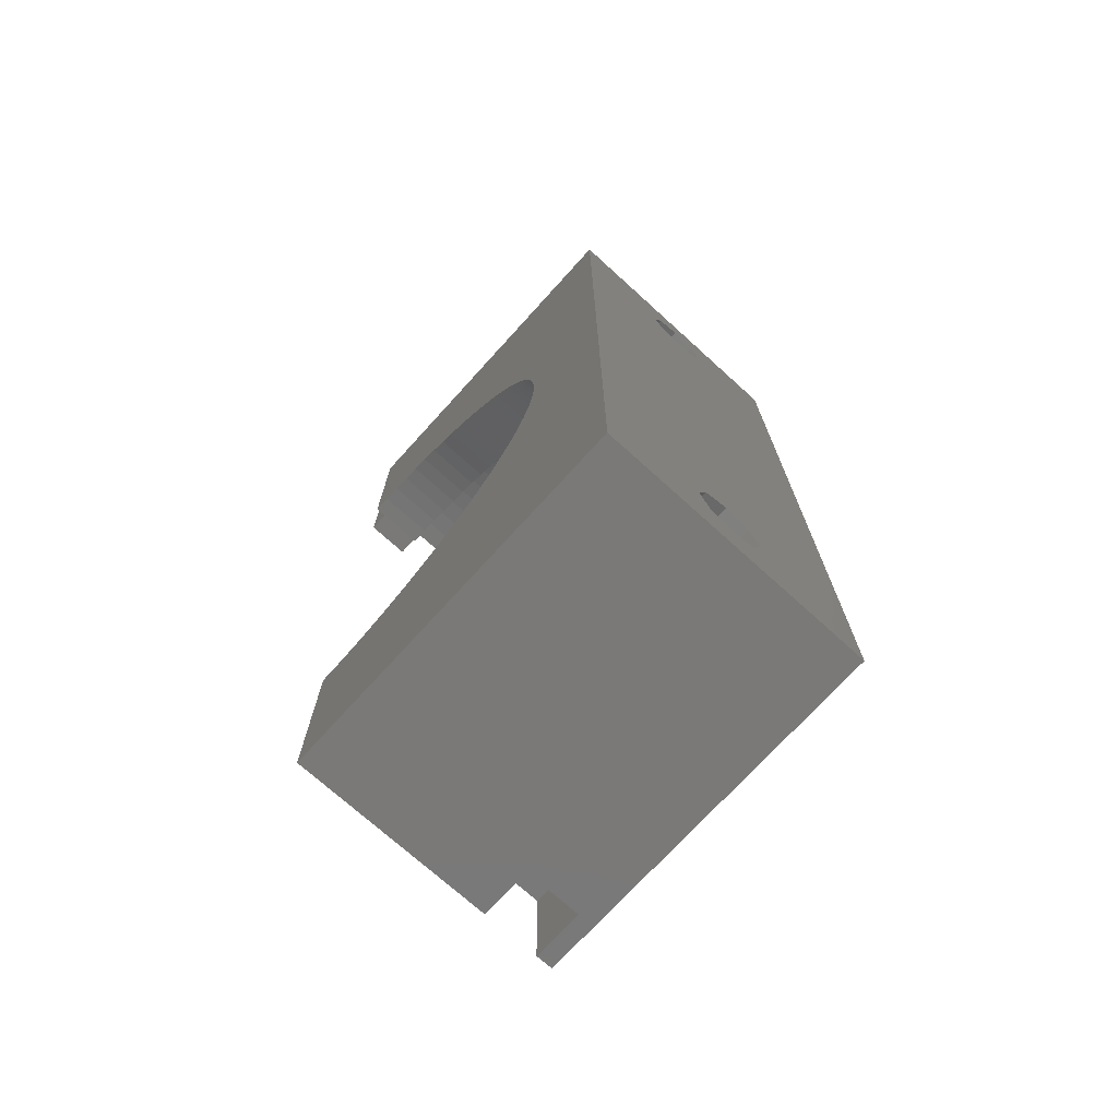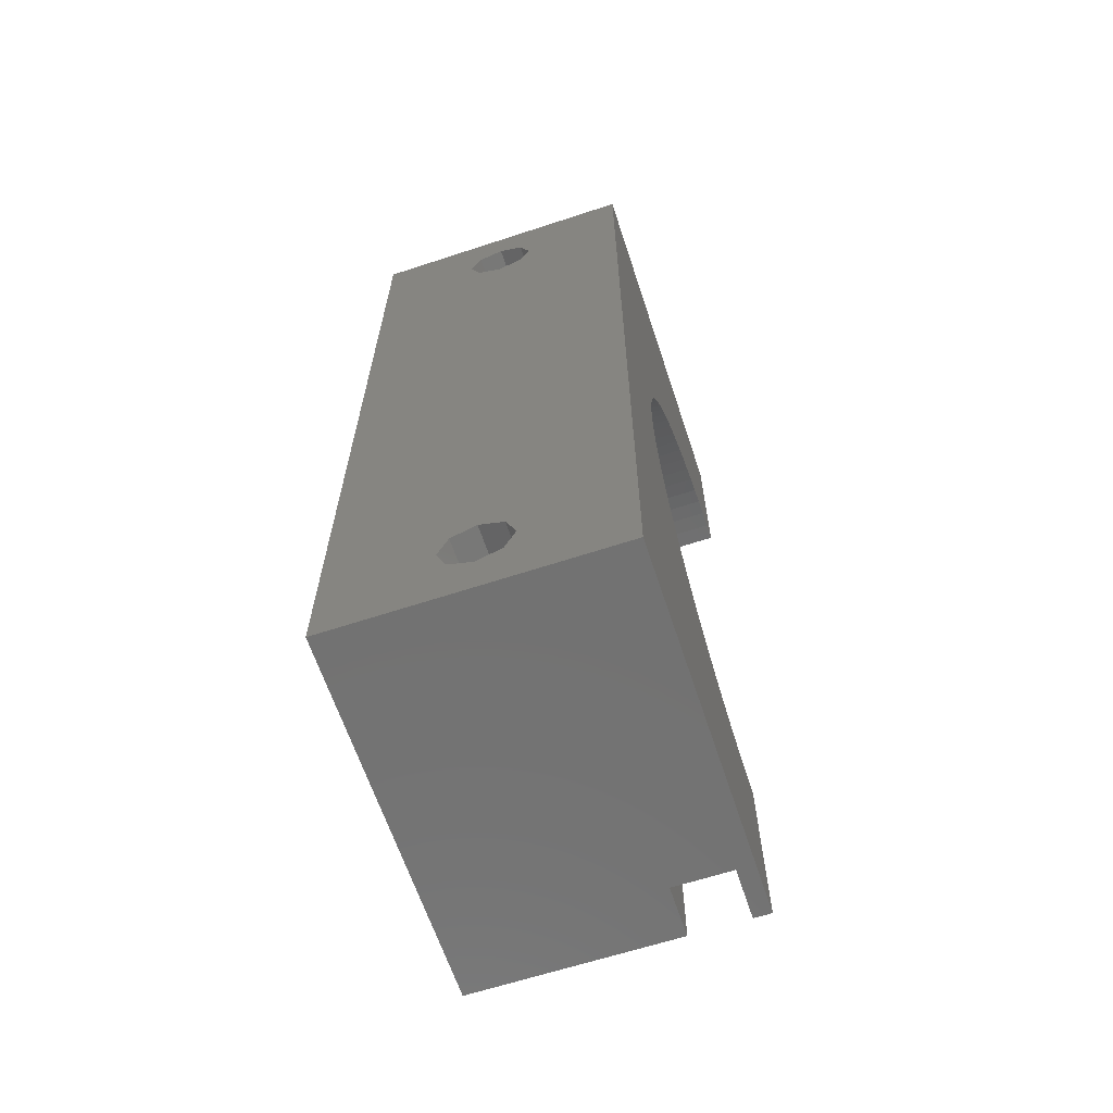
<metadata>
{"format":"stl","ext":"stl","renderer":"f3d","projection":"perspective","resolution":1024,"background":"white","views":[{"elev":-72.5,"azim":-42.2,"up":"+Y"},{"elev":-64.1,"azim":18.3,"up":"+Y"}]}
</metadata>
<code>
# stl→obj: 370 verts, 744 faces
v -6 -20 0
v -6 -20 16
v -6 -12 0
v -6 2.249 11.79
v -6 20 16
v -6 12 0
v -6 20 0
v -6 11.98 0.7535
v -6 11.91 1.504
v -6 11.79 2.249
v -6 11.62 2.984
v -6 11.41 3.708
v -6 11.16 4.417
v -6 10.86 5.109
v -6 10.52 5.781
v -6 10.13 6.43
v -6 9.708 7.053
v -6 9.246 7.649
v -6 8.748 8.215
v -6 8.215 8.748
v -6 7.649 9.246
v -6 0.7535 11.98
v -6 1.504 11.91
v -6 7.053 9.708
v -6 6.43 10.13
v -6 -2.249 11.79
v -6 -1.504 11.91
v -6 5.781 10.52
v -6 -0.7535 11.98
v -6 5.109 10.86
v -6 0 12
v -6 4.417 11.16
v -6 3.708 11.41
v -6 2.984 11.62
v -6 -2.984 11.62
v -6 -3.708 11.41
v -6 -4.417 11.16
v -6 -5.109 10.86
v -6 -5.781 10.52
v -6 -6.43 10.13
v -6 -7.053 9.708
v -6 -7.649 9.246
v -6 -8.215 8.748
v -6 -8.748 8.215
v -6 -9.246 7.649
v -6 -9.708 7.053
v -6 -10.13 6.43
v -6 -10.52 5.781
v -6 -10.86 5.109
v -6 -11.16 4.417
v -6 -11.41 3.708
v -6 -11.62 2.984
v -6 -11.79 2.249
v -6 -11.91 1.504
v -6 -11.98 0.7535
v 2.75 -20 0
v 5.25 -20 2.25
v 2.75 -20 2.25
v 6 -20 16
v 6 -20 0
v 5.25 -20 0
v 1.061 -17.56 0
v 0 -18 0
v -3.5 -13.5 0
v -3.5 -12 0
v 2.75 -15.75 0
v 3.5 -13.5 0
v 6 -12 0
v 0 -13.5 0
v -1.5 -16.5 0
v -1.061 -15.44 0
v 3.5 -12 0
v 5.25 -15.75 0
v 1.061 -15.44 0
v -1.061 -17.56 0
v 0 -15 0
v 1.5 -16.5 0
v -3.5 -11.98 0.7535
v -3.5 -11.91 1.504
v -3.5 -11.79 2.249
v -3.5 -11.62 2.984
v -3.5 -11.41 3.708
v -3.5 -11.16 4.417
v -3.5 -10.86 5.109
v -3.5 -10.52 5.781
v -3.5 -10.13 6.43
v -3.5 -9.708 7.053
v -3.5 -9.246 7.649
v -3.5 -8.748 8.215
v -3.5 -8.215 8.748
v -3.5 -7.649 9.246
v -3.5 -7.053 9.708
v -3.5 -6.43 10.13
v -3.5 -5.781 10.52
v -3.5 -5.109 10.86
v -3.5 -4.417 11.16
v -3.5 -3.708 11.41
v -3.5 -2.984 11.62
v -3.5 -2.249 11.79
v -3.5 -1.504 11.91
v -3.5 -0.7535 11.98
v -3.5 0 12
v -3.5 0.7535 11.98
v -3.5 1.504 11.91
v -3.5 2.249 11.79
v -3.5 2.984 11.62
v -3.5 3.708 11.41
v -3.5 4.417 11.16
v -3.5 5.109 10.86
v -3.5 5.781 10.52
v -3.5 6.43 10.13
v -3.5 7.053 9.708
v -3.5 7.649 9.246
v -3.5 8.215 8.748
v -3.5 8.748 8.215
v -3.5 9.246 7.649
v -3.5 9.708 7.053
v -3.5 10.13 6.43
v -3.5 10.52 5.781
v -3.5 10.86 5.109
v -3.5 11.16 4.417
v -3.5 11.41 3.708
v -3.5 11.62 2.984
v -3.5 11.79 2.249
v -3.5 11.91 1.504
v -3.5 11.98 0.7535
v -3.5 12 0
v -3.5 13.5 0
v -5 16 0
v -3 16 0
v -1.5 16.5 0
v 0 18 0
v -3 20 0
v 6 20 0
v 3.5 12 0
v 6 12 0
v 3.5 13.5 0
v 0 13.5 0
v 1.061 15.44 0
v -1.061 15.44 0
v -1.061 17.56 0
v 1.5 16.5 0
v 1.061 17.56 0
v -5 20 0
v 0 15 0
v 6 20 16
v -3 20 -2
v -5 20 -2
v 0 -18 16
v -1.061 15.44 16
v -1.5 -16.5 16
v -1.061 -17.56 16
v 1.061 -15.44 16
v 1.5 -16.5 16
v 1.061 -17.56 16
v -1.061 -15.44 16
v 0 -15 16
v 0 15 16
v -1.5 16.5 16
v -1.061 17.56 16
v 1.061 17.56 16
v 1.5 16.5 16
v 0 18 16
v 1.061 15.44 16
v 6 -11.98 0.7535
v 6 -12 1.332e-15
v 6 -11.91 1.504
v 6 -11.79 2.249
v 6 -11.62 2.984
v 6 -11.41 3.708
v 6 -11.16 4.418
v 6 -10.86 5.109
v 6 -10.52 5.781
v 6 -10.13 6.43
v 6 -9.708 7.053
v 6 -9.246 7.649
v 6 -8.748 8.215
v 6 -8.215 8.748
v 6 -7.649 9.246
v 6 -7.053 9.708
v 6 -6.43 10.13
v 6 -5.781 10.52
v 6 -5.109 10.86
v 6 -4.417 11.16
v 6 -3.708 11.41
v 6 -2.984 11.62
v 6 -2.249 11.79
v 6 -1.504 11.91
v 6 -0.7535 11.98
v 6 0 12
v 6 0.7535 11.98
v 6 1.504 11.91
v 6 2.249 11.79
v 6 2.984 11.62
v 6 3.708 11.41
v 6 4.417 11.16
v 6 5.109 10.86
v 6 5.781 10.52
v 6 6.43 10.13
v 6 7.053 9.708
v 6 7.649 9.246
v 6 8.215 8.748
v 6 8.748 8.215
v 6 9.246 7.649
v 6 9.708 7.053
v 6 10.13 6.43
v 6 10.52 5.781
v 6 10.86 5.109
v 6 11.16 4.418
v 6 11.41 3.708
v 6 11.62 2.984
v 6 11.79 2.249
v 6 11.91 1.504
v 6 11.98 0.7535
v 6 12 1.332e-15
v 5.25 -15.75 2.25
v 2.75 -15.75 2.25
v 3.5 -12 7.772e-16
v 3.5 1.692 13.39
v 3.5 2.53 13.26
v 3.5 0.8477 13.47
v 3.5 3.357 13.08
v 3.5 4.172 12.84
v 3.5 4.97 12.55
v 3.5 5.748 12.22
v 3.5 6.504 11.83
v 3.5 7.234 11.4
v 3.5 7.935 10.92
v 3.5 8.605 10.4
v 3.5 9.241 9.841
v 3.5 9.841 9.241
v 3.5 10.4 8.605
v 3.5 10.92 7.935
v 3.5 11.4 7.234
v 3.5 7.649 9.246
v 3.5 11.83 6.504
v 3.5 8.748 8.215
v 3.5 12.22 5.748
v 3.5 9.708 7.053
v 3.5 12.55 4.97
v 3.5 10.13 6.43
v 3.5 12.84 4.172
v 3.5 10.52 5.781
v 3.5 13.08 3.357
v 3.5 11.16 4.417
v 3.5 13.26 2.53
v 3.5 11.41 3.708
v 3.5 13.39 1.692
v 3.5 11.62 2.984
v 3.5 13.47 0.8477
v 3.5 11.79 2.249
v 3.5 13.5 7.772e-16
v 3.5 12 7.772e-16
v 3.5 11.98 0.7535
v 3.5 11.91 1.504
v 3.5 10.86 5.109
v 3.5 9.246 7.649
v 3.5 8.215 8.748
v 3.5 7.053 9.708
v 3.5 5.109 10.86
v 3.5 5.781 10.52
v 3.5 6.43 10.13
v 3.5 4.417 11.16
v 3.5 3.708 11.41
v 3.5 2.984 11.62
v 3.5 2.249 11.79
v 3.5 1.504 11.91
v 3.5 0.7535 11.98
v 3.5 0 12
v 3.5 -0.7535 11.98
v 3.5 -1.504 11.91
v 3.5 -2.249 11.79
v 3.5 -2.984 11.62
v 3.5 -3.708 11.41
v 3.5 -4.417 11.16
v 3.5 -5.109 10.86
v 3.5 -10.86 5.109
v 3.5 -10.52 5.781
v 3.5 -11.16 4.417
v 3.5 -11.41 3.708
v 3.5 -11.62 2.984
v 3.5 -11.79 2.249
v 3.5 -11.91 1.504
v 3.5 -11.98 0.7535
v 3.5 -13.5 7.772e-16
v 3.5 -13.47 0.8477
v 3.5 -10.13 6.43
v 3.5 -13.39 1.692
v 3.5 -9.708 7.053
v 3.5 -13.26 2.53
v 3.5 -9.246 7.649
v 3.5 -13.08 3.357
v 3.5 -8.748 8.215
v 3.5 -12.84 4.172
v 3.5 -8.215 8.748
v 3.5 -12.55 4.97
v 3.5 -7.649 9.246
v 3.5 -12.22 5.748
v 3.5 -7.053 9.708
v 3.5 -11.83 6.504
v 3.5 -6.43 10.13
v 3.5 -11.4 7.234
v 3.5 -5.781 10.52
v 3.5 -10.92 7.935
v 3.5 -10.4 8.605
v 3.5 -9.841 9.241
v 3.5 -9.241 9.841
v 3.5 -8.605 10.4
v 3.5 -7.935 10.92
v 3.5 -7.234 11.4
v 3.5 -6.504 11.83
v 3.5 -5.748 12.22
v 3.5 -4.97 12.55
v 3.5 -4.172 12.84
v 3.5 -3.357 13.08
v 3.5 -2.53 13.26
v 3.5 -1.692 13.39
v 3.5 -0.8477 13.47
v 3.5 0 13.5
v -3.5 -13.47 0.8477
v -3.5 -0.8477 13.47
v -3.5 -1.692 13.39
v -3.5 -2.53 13.26
v -3.5 -4.172 12.84
v -3.5 -3.357 13.08
v -3.5 -4.97 12.55
v -3.5 -5.748 12.22
v -3.5 -6.504 11.83
v -3.5 -7.234 11.4
v -3.5 -7.935 10.92
v -3.5 -8.605 10.4
v -3.5 -9.241 9.841
v -3.5 -9.841 9.241
v -3.5 -10.4 8.605
v -3.5 -10.92 7.935
v -3.5 -11.4 7.234
v -3.5 -11.83 6.504
v -3.5 -12.22 5.748
v -3.5 -12.55 4.97
v -3.5 -12.84 4.172
v -3.5 -13.08 3.357
v -3.5 -13.26 2.53
v -3.5 -13.39 1.692
v -3.5 10.4 8.605
v -3.5 10.92 7.935
v -3.5 11.4 7.234
v -3.5 11.83 6.504
v -3.5 12.22 5.748
v -3.5 12.55 4.97
v -3.5 12.84 4.172
v -3.5 13.08 3.357
v -3.5 13.26 2.53
v -3.5 13.39 1.692
v -3.5 13.47 0.8477
v -3.5 9.841 9.241
v -3.5 9.241 9.841
v -3.5 8.605 10.4
v -3.5 7.935 10.92
v -3.5 7.234 11.4
v -3.5 6.504 11.83
v -3.5 5.748 12.22
v -3.5 4.97 12.55
v -3.5 4.172 12.84
v -3.5 3.357 13.08
v -3.5 2.53 13.26
v -3.5 1.692 13.39
v -3.5 0.8477 13.47
v -3.5 0 13.5
v -3 16 -2
v -5 16 -2
f 1 2 3
f 4 2 5
f 6 5 7
f 8 5 6
f 9 5 8
f 10 5 9
f 11 5 10
f 12 5 11
f 13 5 12
f 14 5 13
f 15 5 14
f 16 5 15
f 17 5 16
f 18 5 17
f 19 5 18
f 20 5 19
f 21 5 20
f 22 2 23
f 24 25 5
f 26 2 27
f 25 28 5
f 27 2 29
f 28 30 5
f 29 2 31
f 30 32 5
f 31 2 22
f 32 33 5
f 33 34 5
f 23 2 4
f 34 4 5
f 35 2 26
f 36 2 35
f 37 2 36
f 38 2 37
f 39 2 38
f 40 2 39
f 41 2 40
f 42 2 41
f 43 2 42
f 44 2 43
f 45 2 44
f 46 2 45
f 47 2 46
f 48 2 47
f 49 2 48
f 50 2 49
f 51 2 50
f 52 2 51
f 53 2 52
f 54 2 53
f 55 2 54
f 3 2 55
f 24 5 21
f 2 1 56
f 57 2 58
f 58 2 56
f 59 2 57
f 60 57 61
f 59 57 60
f 62 56 63
f 64 3 65
f 66 67 68
f 66 69 67
f 70 64 71
f 72 68 67
f 61 68 60
f 73 68 61
f 74 69 66
f 70 3 64
f 1 3 70
f 1 70 75
f 1 75 56
f 75 63 56
f 76 69 74
f 56 77 66
f 77 74 66
f 66 68 73
f 77 56 62
f 69 76 71
f 69 71 64
f 78 65 55
f 55 65 3
f 79 78 54
f 54 78 55
f 80 79 53
f 53 79 54
f 81 80 52
f 52 80 53
f 82 81 51
f 51 81 52
f 83 82 50
f 50 82 51
f 84 83 49
f 49 83 50
f 85 84 48
f 48 84 49
f 86 85 47
f 47 85 48
f 87 86 46
f 46 86 47
f 88 87 45
f 45 87 46
f 89 88 44
f 44 88 45
f 90 89 43
f 43 89 44
f 91 90 42
f 42 90 43
f 92 91 41
f 41 91 42
f 93 92 40
f 40 92 41
f 94 93 39
f 39 93 40
f 95 94 38
f 38 94 39
f 96 95 37
f 37 95 38
f 97 96 36
f 36 96 37
f 98 97 35
f 35 97 36
f 99 98 26
f 26 98 35
f 100 99 27
f 27 99 26
f 101 100 29
f 29 100 27
f 102 101 31
f 31 101 29
f 103 102 22
f 22 102 31
f 104 103 23
f 23 103 22
f 105 104 4
f 4 104 23
f 106 105 34
f 34 105 4
f 107 106 33
f 33 106 34
f 108 107 32
f 32 107 33
f 109 108 30
f 30 108 32
f 110 109 28
f 28 109 30
f 111 110 25
f 25 110 28
f 112 111 24
f 24 111 25
f 113 112 21
f 21 112 24
f 114 113 20
f 20 113 21
f 19 115 114
f 20 19 114
f 18 116 115
f 19 18 115
f 17 117 116
f 18 17 116
f 16 118 117
f 17 16 117
f 15 119 118
f 16 15 118
f 14 120 119
f 15 14 119
f 13 121 120
f 14 13 120
f 12 122 121
f 13 12 121
f 11 123 122
f 12 11 122
f 10 124 123
f 11 10 123
f 9 125 124
f 10 9 124
f 8 126 125
f 9 8 125
f 6 127 126
f 8 6 126
f 128 127 129
f 130 128 129
f 6 7 129
f 6 129 127
f 128 130 131
f 132 133 134
f 135 134 136
f 137 134 135
f 138 134 137
f 139 134 138
f 128 131 140
f 131 130 141
f 142 134 139
f 132 134 143
f 143 134 142
f 141 133 132
f 130 133 141
f 129 7 144
f 128 140 145
f 128 145 139
f 128 139 138
f 7 5 144
f 144 5 146
f 133 146 134
f 144 146 133
f 133 147 144
f 144 147 148
f 149 2 59
f 150 5 59
f 151 2 152
f 153 154 59
f 5 2 151
f 155 149 59
f 154 155 59
f 5 156 157
f 5 153 59
f 5 157 153
f 152 2 149
f 158 150 59
f 159 5 150
f 160 5 159
f 161 162 146
f 163 5 160
f 146 5 163
f 146 162 59
f 162 164 59
f 164 158 59
f 151 156 5
f 163 161 146
f 59 60 68
f 165 59 166
f 166 59 68
f 167 59 165
f 168 59 167
f 169 59 168
f 170 59 169
f 171 59 170
f 172 59 171
f 173 59 172
f 174 59 173
f 175 59 174
f 176 59 175
f 177 59 176
f 178 59 177
f 179 59 178
f 180 59 179
f 181 59 180
f 182 59 181
f 183 59 182
f 184 59 183
f 185 59 184
f 186 59 185
f 187 59 186
f 188 59 187
f 189 59 188
f 190 59 189
f 191 59 190
f 192 59 191
f 193 59 192
f 146 59 193
f 146 193 194
f 146 194 195
f 146 195 196
f 146 196 197
f 146 197 198
f 146 198 199
f 146 199 200
f 134 200 201
f 134 201 202
f 134 202 203
f 134 203 204
f 134 204 205
f 134 205 206
f 134 206 207
f 134 207 208
f 134 208 209
f 134 209 210
f 134 210 211
f 134 211 212
f 134 212 213
f 134 213 214
f 134 214 215
f 134 215 136
f 146 200 134
f 216 73 57
f 57 73 61
f 216 57 217
f 217 57 58
f 66 217 58
f 56 66 58
f 73 216 217
f 66 73 217
f 68 72 166
f 166 72 218
f 219 220 221
f 221 220 222
f 221 222 223
f 221 223 224
f 221 224 225
f 221 225 226
f 221 226 227
f 221 227 228
f 221 228 229
f 221 229 230
f 221 230 231
f 221 231 232
f 221 232 233
f 221 233 234
f 235 234 236
f 237 236 238
f 239 238 240
f 241 240 242
f 243 242 244
f 245 244 246
f 247 246 248
f 249 248 250
f 251 250 252
f 253 137 135
f 254 137 253
f 255 137 254
f 249 250 251
f 247 248 249
f 245 246 247
f 256 244 245
f 243 244 256
f 241 242 243
f 239 240 241
f 257 238 239
f 237 238 257
f 258 236 237
f 235 236 258
f 259 234 235
f 260 221 261
f 262 234 259
f 221 234 262
f 221 262 261
f 263 221 260
f 264 221 263
f 265 221 264
f 266 221 265
f 267 221 266
f 221 267 268
f 268 269 221
f 269 270 221
f 270 271 221
f 271 272 221
f 272 273 221
f 273 274 221
f 274 275 221
f 275 276 221
f 277 67 278
f 279 67 277
f 280 67 279
f 281 67 280
f 282 67 281
f 283 67 282
f 284 67 283
f 218 72 67
f 218 67 284
f 278 67 285
f 278 285 286
f 278 286 287
f 287 286 288
f 287 288 289
f 289 288 290
f 289 290 291
f 291 290 292
f 291 292 293
f 293 292 294
f 293 294 295
f 295 294 296
f 295 296 297
f 297 296 298
f 297 298 299
f 299 298 300
f 299 300 301
f 301 300 302
f 301 302 303
f 303 302 304
f 303 304 276
f 276 304 305
f 276 305 221
f 221 305 306
f 221 306 307
f 221 307 308
f 221 308 309
f 221 309 310
f 221 310 311
f 221 311 312
f 221 312 313
f 221 313 314
f 221 314 315
f 221 315 316
f 221 316 317
f 221 317 318
f 221 318 319
f 251 252 137
f 251 137 255
f 285 67 69
f 285 69 286
f 286 69 64
f 286 64 320
f 321 322 323
f 324 321 325
f 325 321 323
f 326 321 324
f 327 321 326
f 328 321 327
f 329 321 328
f 330 321 329
f 331 321 330
f 332 321 331
f 333 321 332
f 334 321 333
f 335 321 334
f 336 321 335
f 93 321 336
f 94 95 321
f 90 91 337
f 88 89 338
f 86 87 339
f 85 86 340
f 84 85 341
f 82 83 342
f 81 82 343
f 80 81 320
f 65 78 64
f 78 79 64
f 99 100 321
f 64 80 320
f 320 81 343
f 343 82 342
f 342 83 341
f 83 84 341
f 341 85 340
f 340 86 339
f 339 87 338
f 87 88 338
f 338 89 337
f 89 90 337
f 337 91 336
f 91 92 336
f 92 93 336
f 94 321 93
f 96 97 321
f 101 321 100
f 102 321 101
f 103 321 102
f 104 321 103
f 105 321 104
f 106 321 105
f 107 321 106
f 108 321 107
f 109 321 108
f 344 321 109
f 345 109 110
f 346 110 111
f 347 111 112
f 348 112 113
f 349 113 114
f 350 114 115
f 351 115 116
f 352 116 117
f 353 117 118
f 354 118 119
f 128 119 120
f 128 120 121
f 128 121 122
f 128 122 123
f 128 123 124
f 128 124 125
f 128 125 126
f 128 126 127
f 354 119 128
f 353 118 354
f 352 117 353
f 351 116 352
f 350 115 351
f 349 114 350
f 348 113 349
f 347 112 348
f 346 111 347
f 345 110 346
f 344 109 345
f 355 321 344
f 356 321 355
f 357 321 356
f 358 321 357
f 359 321 358
f 360 321 359
f 361 321 360
f 362 321 361
f 363 321 362
f 364 321 363
f 365 321 364
f 366 321 365
f 367 321 366
f 368 321 367
f 79 80 64
f 95 96 321
f 97 98 321
f 98 99 321
f 71 156 151
f 70 71 151
f 151 152 75
f 70 151 75
f 76 157 156
f 71 76 156
f 74 153 157
f 76 74 157
f 154 153 77
f 77 153 74
f 154 77 155
f 155 77 62
f 155 62 149
f 149 62 63
f 149 63 152
f 152 63 75
f 128 138 252
f 354 128 250
f 250 128 252
f 137 252 138
f 135 136 215
f 253 135 215
f 130 369 147
f 133 130 147
f 129 370 369
f 130 129 369
f 370 129 148
f 148 129 144
f 141 160 159
f 131 141 159
f 159 150 140
f 131 159 140
f 132 163 160
f 141 132 160
f 143 161 163
f 132 143 163
f 162 161 142
f 142 161 143
f 162 142 164
f 164 142 139
f 164 139 158
f 158 139 145
f 158 145 150
f 150 145 140
f 370 148 369
f 369 148 147
f 253 215 214
f 254 253 214
f 254 214 213
f 255 254 213
f 255 213 212
f 251 255 212
f 251 212 211
f 249 251 211
f 249 211 210
f 247 249 210
f 247 210 209
f 245 247 209
f 245 209 208
f 256 245 208
f 256 208 207
f 243 256 207
f 243 207 206
f 241 243 206
f 241 206 205
f 239 241 205
f 239 205 204
f 257 239 204
f 257 204 203
f 237 257 203
f 237 203 202
f 258 237 202
f 202 201 258
f 258 201 235
f 201 200 235
f 235 200 259
f 200 199 259
f 259 199 262
f 199 198 262
f 262 198 261
f 198 197 261
f 261 197 260
f 197 196 260
f 260 196 263
f 196 195 263
f 263 195 264
f 195 194 264
f 264 194 265
f 194 193 265
f 265 193 266
f 193 192 266
f 266 192 267
f 192 191 267
f 267 191 268
f 191 190 268
f 268 190 269
f 189 270 190
f 190 270 269
f 188 271 189
f 189 271 270
f 187 272 188
f 188 272 271
f 186 273 187
f 187 273 272
f 185 274 186
f 186 274 273
f 184 275 185
f 185 275 274
f 183 276 184
f 184 276 275
f 182 303 183
f 183 303 276
f 181 301 182
f 182 301 303
f 180 299 181
f 181 299 301
f 179 297 180
f 180 297 299
f 178 295 179
f 179 295 297
f 177 293 178
f 178 293 295
f 176 291 177
f 177 291 293
f 175 289 176
f 176 289 291
f 174 287 175
f 175 287 289
f 173 278 174
f 174 278 287
f 172 277 173
f 173 277 278
f 171 279 172
f 172 279 277
f 170 280 171
f 171 280 279
f 169 281 170
f 170 281 280
f 168 282 169
f 169 282 281
f 167 283 168
f 168 283 282
f 165 284 167
f 167 284 283
f 166 218 165
f 165 218 284
f 219 221 366
f 366 221 367
f 221 319 367
f 367 319 368
f 318 321 319
f 319 321 368
f 317 322 318
f 318 322 321
f 316 323 317
f 317 323 322
f 315 325 316
f 316 325 323
f 314 324 315
f 315 324 325
f 313 326 314
f 314 326 324
f 312 327 313
f 313 327 326
f 311 328 312
f 312 328 327
f 310 329 311
f 311 329 328
f 309 330 310
f 310 330 329
f 308 331 309
f 309 331 330
f 307 332 308
f 308 332 331
f 306 333 307
f 307 333 332
f 305 334 306
f 306 334 333
f 304 335 305
f 305 335 334
f 302 336 304
f 304 336 335
f 300 337 302
f 302 337 336
f 298 338 300
f 300 338 337
f 296 339 298
f 298 339 338
f 294 340 296
f 296 340 339
f 292 341 294
f 294 341 340
f 290 342 292
f 292 342 341
f 288 343 290
f 290 343 342
f 286 320 288
f 288 320 343
f 354 250 248
f 353 354 248
f 353 248 246
f 352 353 246
f 352 246 244
f 351 352 244
f 351 244 242
f 350 351 242
f 350 242 240
f 349 350 240
f 349 240 238
f 348 349 238
f 348 238 236
f 347 348 236
f 347 236 234
f 346 347 234
f 346 234 233
f 345 346 233
f 345 233 232
f 344 345 232
f 344 232 231
f 355 344 231
f 355 231 230
f 356 355 230
f 230 229 356
f 356 229 357
f 229 228 357
f 357 228 358
f 228 227 358
f 358 227 359
f 227 226 359
f 359 226 360
f 226 225 360
f 360 225 361
f 225 224 361
f 361 224 362
f 224 223 362
f 362 223 363
f 223 222 363
f 363 222 364
f 222 220 364
f 364 220 365
f 220 219 365
f 365 219 366

</code>
